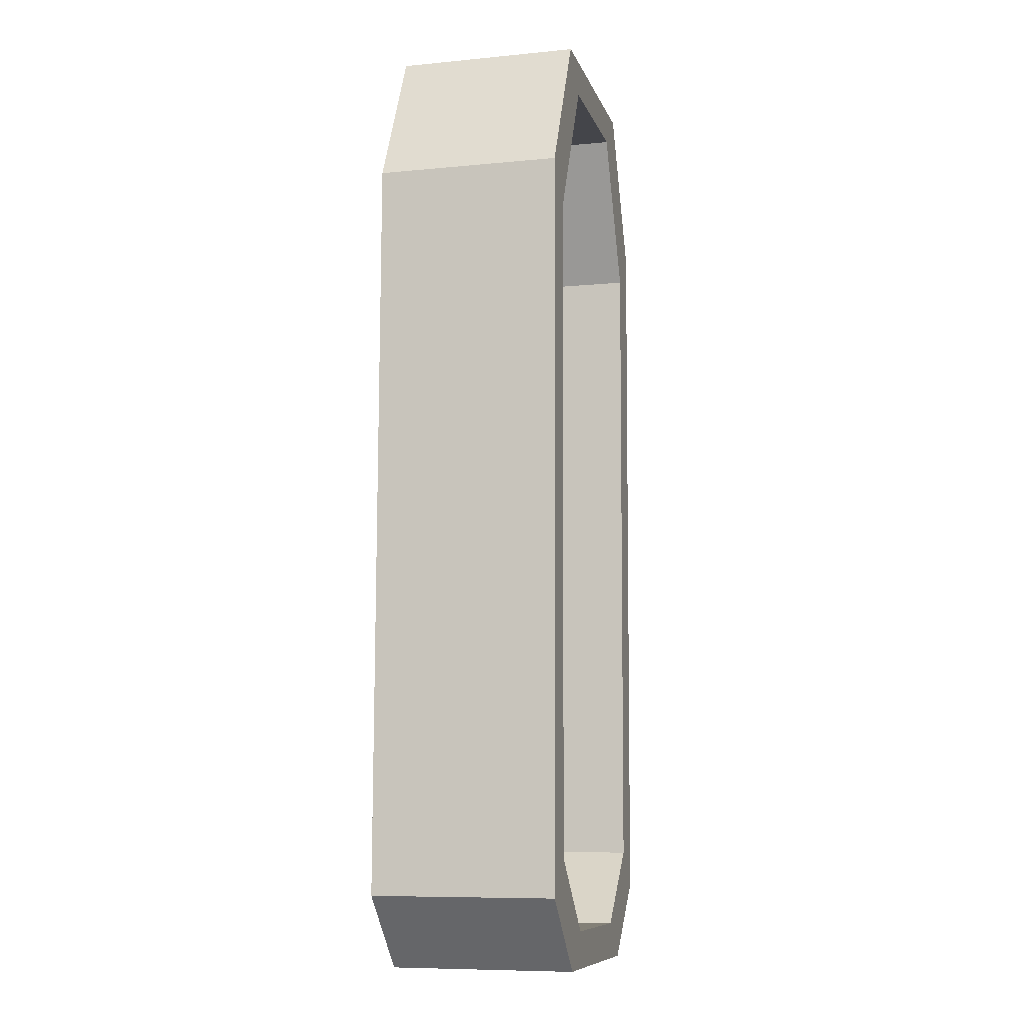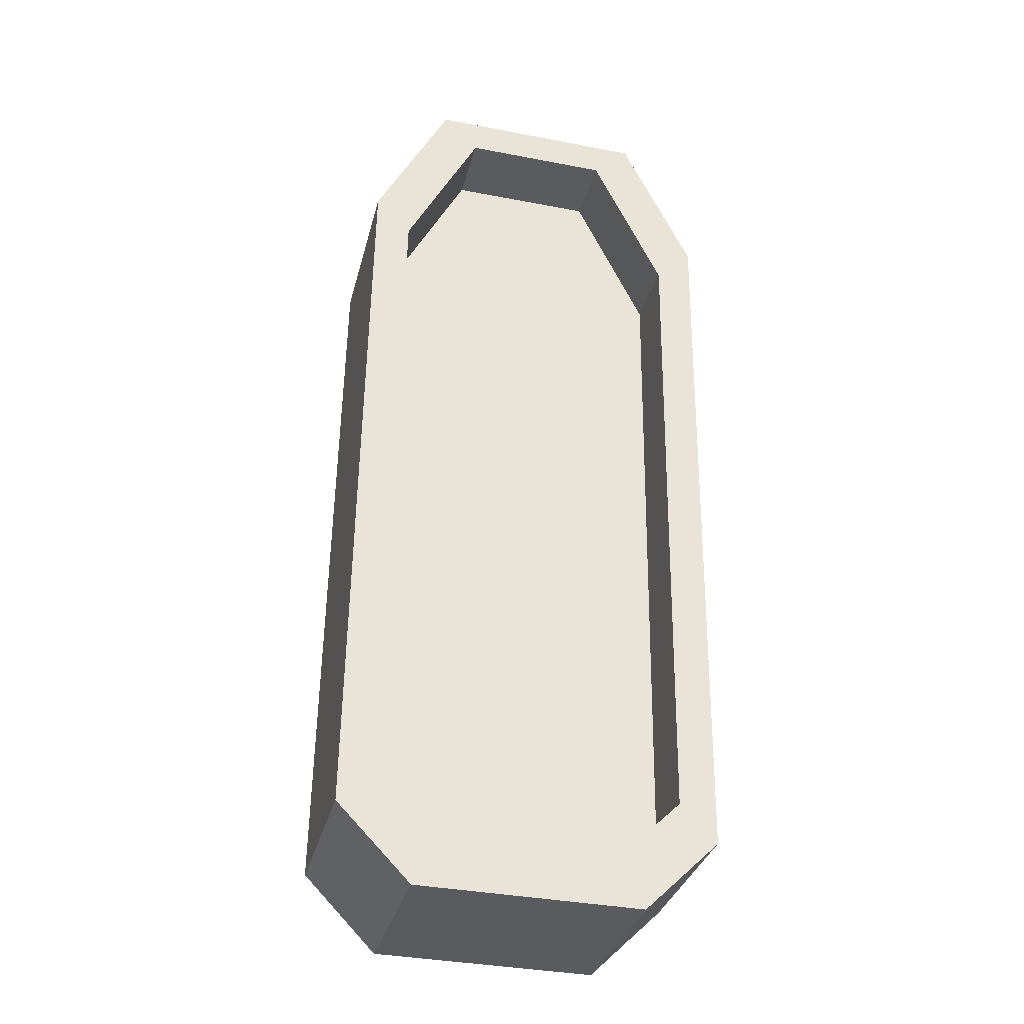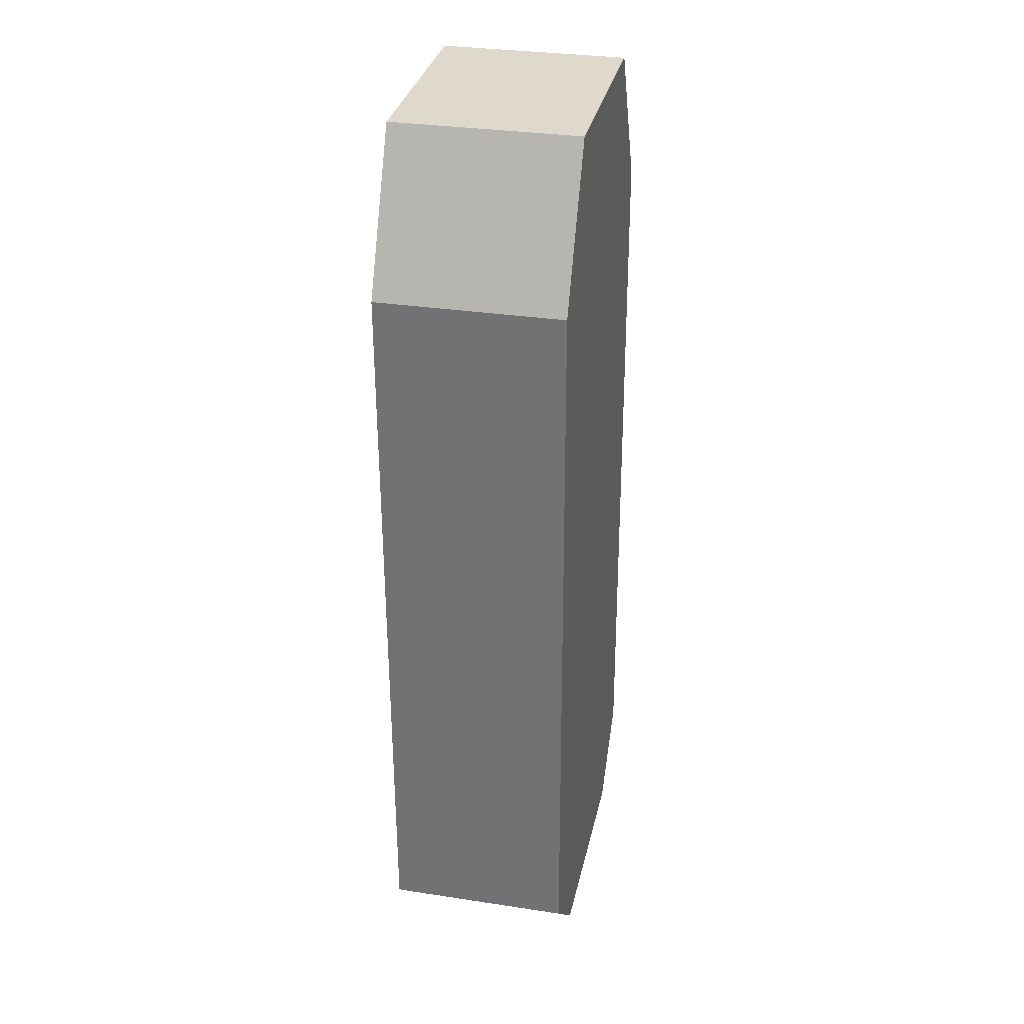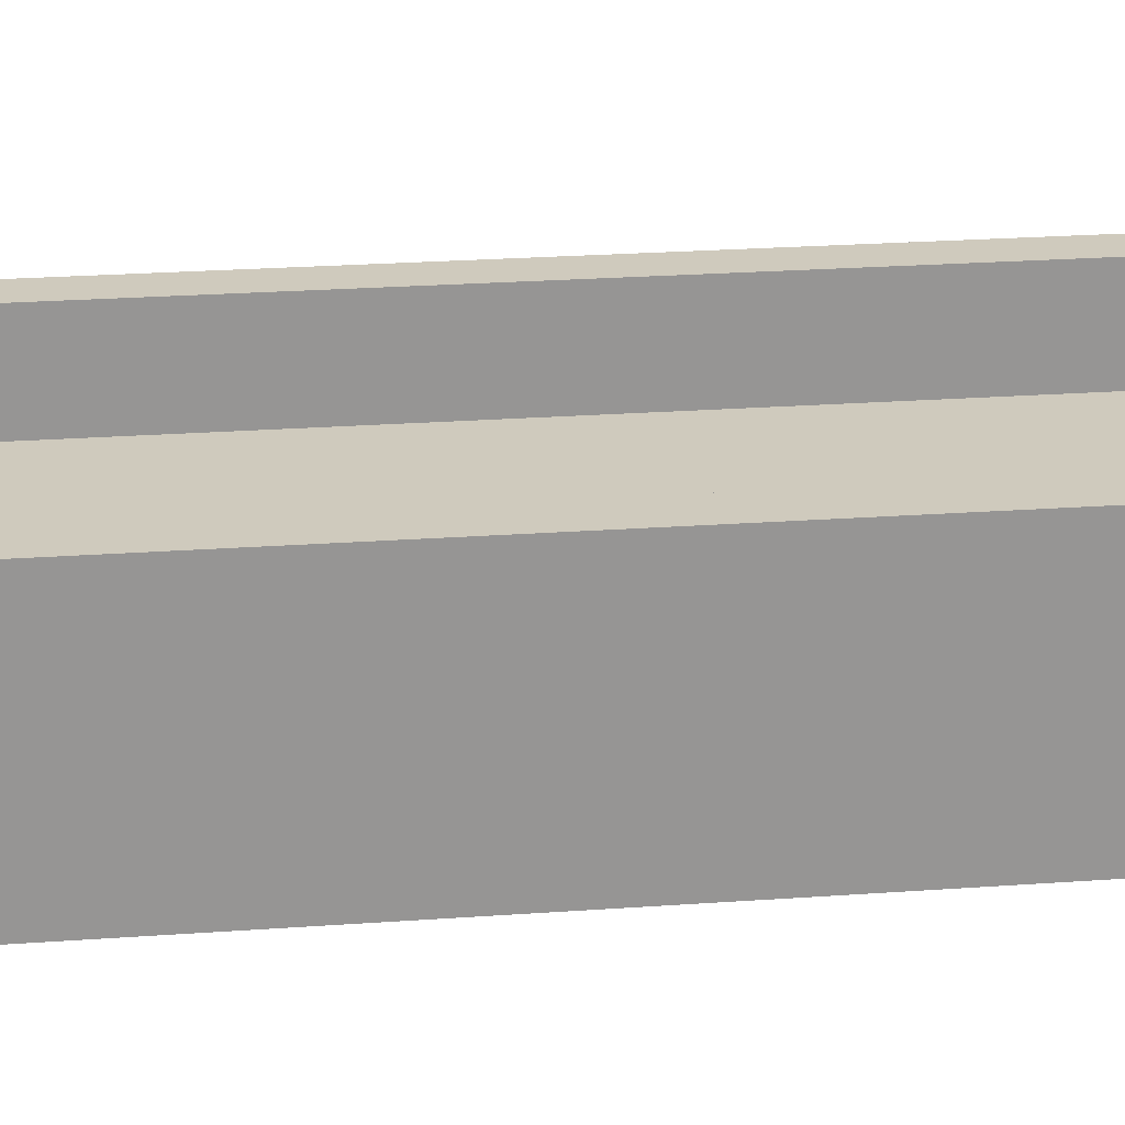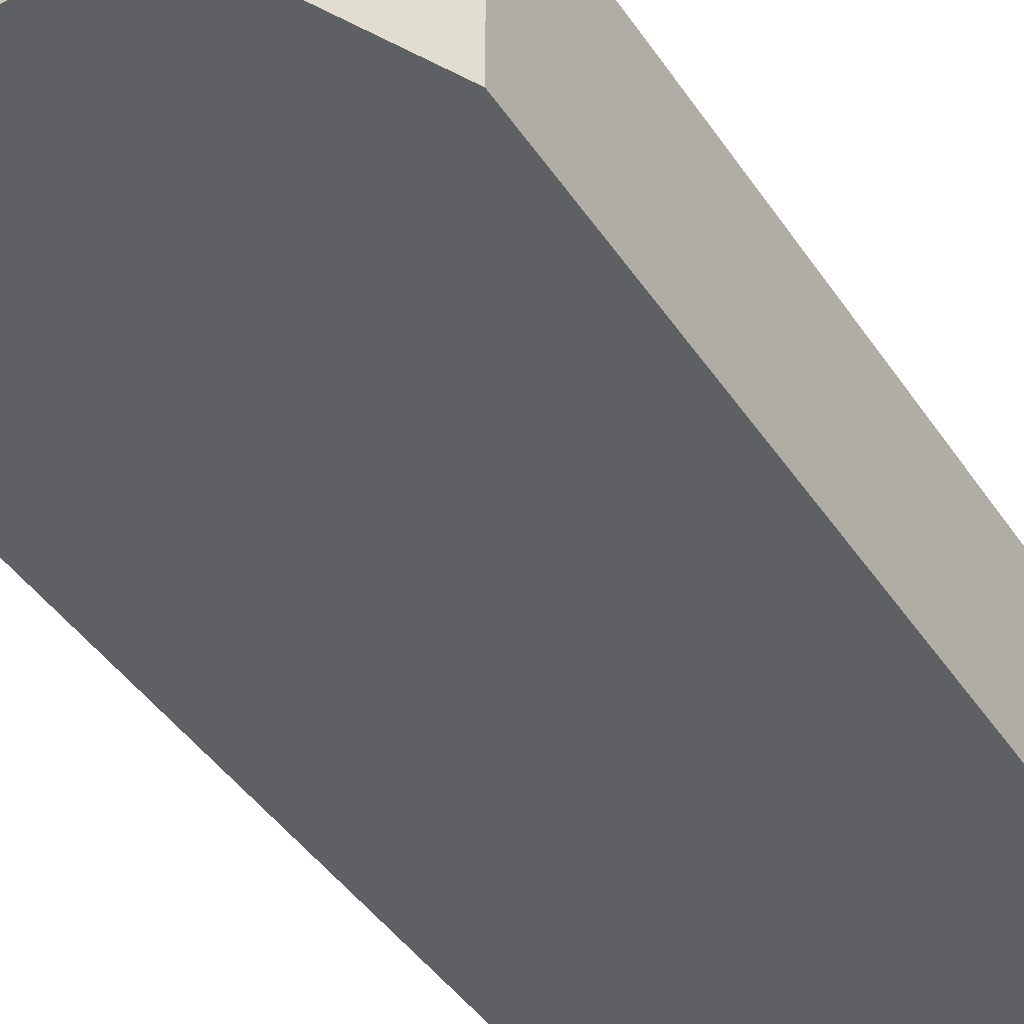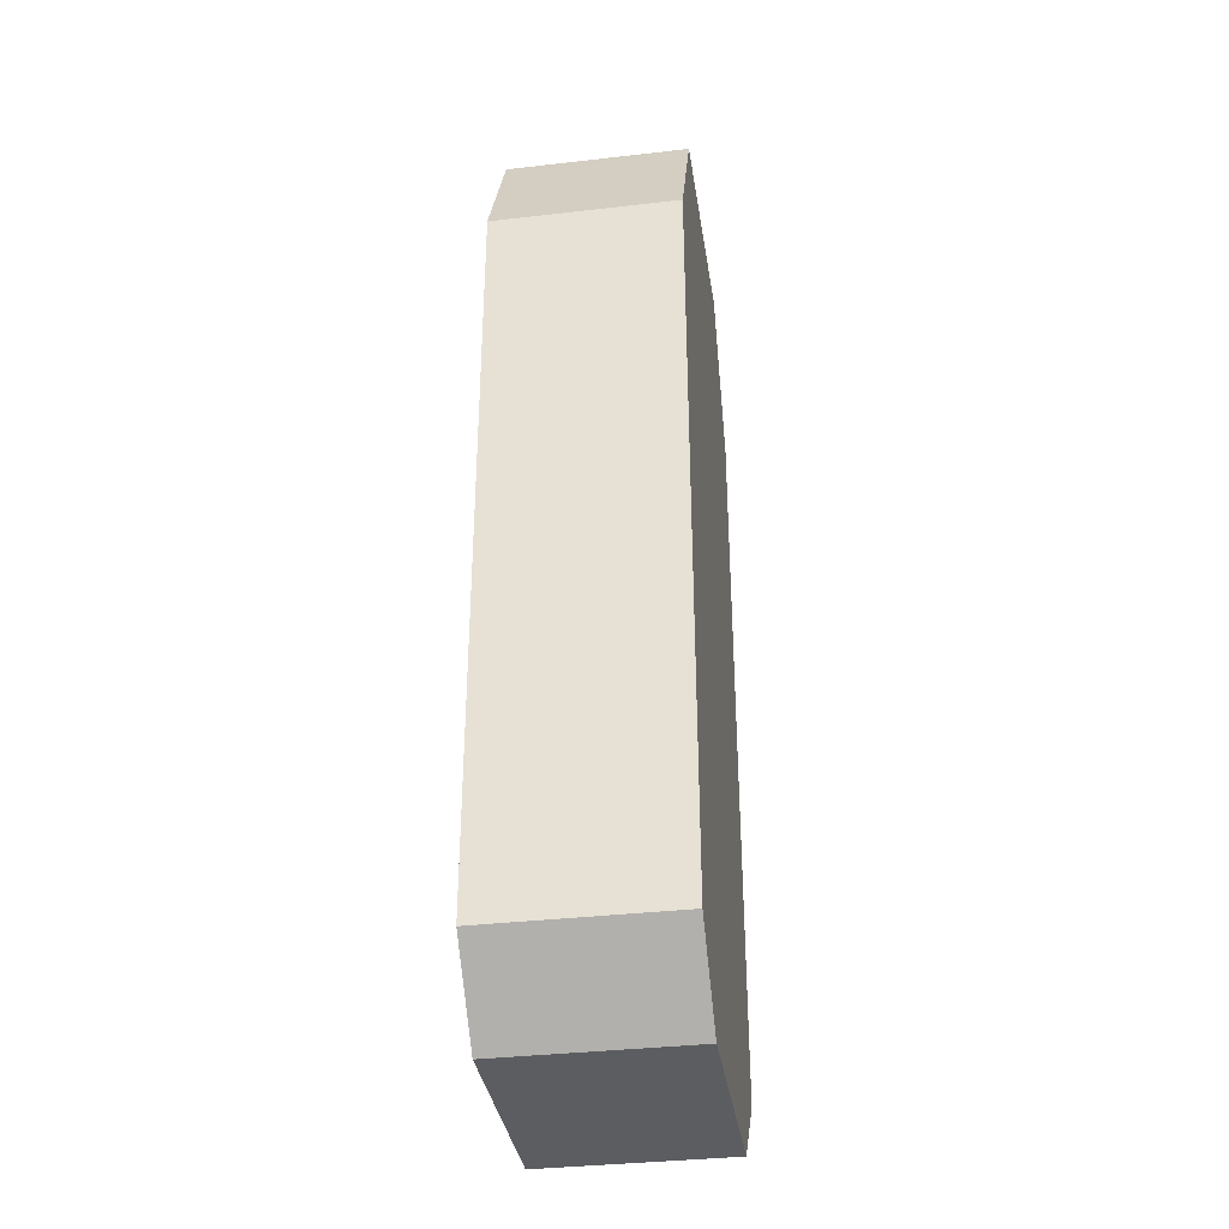
<metadata>
{"format":"obj","ext":"obj","renderer":"f3d","projection":"perspective","resolution":1024,"background":"white","views":[{"elev":-8.5,"azim":104.8,"up":"+Z"},{"elev":-33.2,"azim":166.0,"up":"+Z"},{"elev":31.5,"azim":-77.8,"up":"+Z"},{"elev":22.8,"azim":82.0,"up":"+Y"},{"elev":-42.2,"azim":30.0,"up":"+Y"},{"elev":-36.3,"azim":-81.5,"up":"+Z"}]}
</metadata>
<code>
g dungeon_mv_boat_fishhom_lod01
v 0.6026 0.006285 -2.369
v -0.5223 0.006286 -2.385
v 0.9725 0.006285 -1.989
v -0.5884 0.006285 2.49
v -0.9532 0.006285 1.735
v -0.9023 0.006286 -2.015
v 0.9216 0.006284 1.76
v 0.5365 0.006284 2.505
v -0.7632 0.5688 1.55
v -0.3984 0.5688 2.305
v -0.3984 0.9438 2.305
v -0.7632 0.9438 1.55
v -0.5223 0.9438 -2.385
v -0.5223 0.006286 -2.385
v 0.6026 0.006285 -2.369
v 0.6026 0.9438 -2.369
v 0.9216 0.9438 1.76
v 0.9216 0.006284 1.76
v 0.5365 0.006284 2.505
v 0.5365 0.9438 2.505
v 0.7367 0.5688 1.57
v 0.7825 0.5688 -1.804
v 0.7825 0.9438 -1.804
v 0.7367 0.9438 1.57
v -0.5884 0.9438 2.49
v 0.5365 0.9438 2.505
v 0.5365 0.006284 2.505
v -0.5884 0.006285 2.49
v 0.6026 0.9438 -2.369
v 0.6026 0.006285 -2.369
v 0.9725 0.006285 -1.989
v 0.9725 0.9438 -1.989
v -0.5884 0.9438 2.49
v -0.3984 0.9438 2.305
v 0.3516 0.9438 2.315
v 0.5365 0.9438 2.505
v -0.7632 0.9438 1.55
v -0.9532 0.9438 1.735
v -0.9023 0.9438 -2.015
v -0.7174 0.9438 -1.825
v -0.5223 0.9438 -2.385
v -0.3373 0.9438 -2.195
v 0.6026 0.9438 -2.369
v 0.4126 0.9438 -2.185
v 0.9725 0.9438 -1.989
v 0.7825 0.9438 -1.804
v 0.7367 0.9438 1.57
v 0.9216 0.9438 1.76
v 0.4126 0.5688 -2.185
v -0.3373 0.5688 -2.195
v -0.3373 0.9438 -2.195
v 0.4126 0.9438 -2.185
v -0.9023 0.9438 -2.015
v -0.9023 0.006286 -2.015
v -0.5223 0.006286 -2.385
v -0.5223 0.9438 -2.385
v -0.9532 0.9438 1.735
v -0.9532 0.006285 1.735
v -0.9023 0.006286 -2.015
v -0.9023 0.9438 -2.015
v -0.5884 0.9438 2.49
v -0.5884 0.006285 2.49
v -0.9532 0.006285 1.735
v -0.9532 0.9438 1.735
v -0.7174 0.5688 -1.825
v -0.3373 0.5688 -2.195
v 0.4126 0.5688 -2.185
v 0.7825 0.5688 -1.804
v -0.7632 0.5688 1.55
v 0.7367 0.5688 1.57
v -0.3984 0.5688 2.305
v 0.3516 0.5688 2.315
v -0.7174 0.5688 -1.825
v -0.7632 0.5688 1.55
v -0.7632 0.9438 1.55
v -0.7174 0.9438 -1.825
v -0.3373 0.5688 -2.195
v -0.7174 0.5688 -1.825
v -0.7174 0.9438 -1.825
v -0.3373 0.9438 -2.195
v -0.3984 0.5688 2.305
v 0.3516 0.5688 2.315
v 0.3516 0.9438 2.315
v -0.3984 0.9438 2.305
v 0.3516 0.5688 2.315
v 0.7367 0.5688 1.57
v 0.7367 0.9438 1.57
v 0.3516 0.9438 2.315
v 0.9725 0.9438 -1.989
v 0.9725 0.006285 -1.989
v 0.9216 0.006284 1.76
v 0.9216 0.9438 1.76
v 0.7825 0.5688 -1.804
v 0.4126 0.5688 -2.185
v 0.4126 0.9438 -2.185
v 0.7825 0.9438 -1.804
g dungeon_mv_boat_fishhom_lod01_0
f 3 2 1
f 4 2 3
f 2 4 5
f 6 2 5
f 3 7 4
f 7 8 4
f 11 10 9
f 12 11 9
f 15 14 13
f 16 15 13
f 19 18 17
f 20 19 17
f 23 22 21
f 24 23 21
f 27 26 25
f 28 27 25
f 31 30 29
f 32 31 29
f 35 34 33
f 36 35 33
f 34 37 33
f 37 38 33
f 38 37 39
f 37 40 39
f 39 40 41
f 40 42 41
f 43 41 42
f 44 43 42
f 45 43 44
f 46 45 44
f 45 46 47
f 35 36 47
f 48 45 47
f 36 48 47
f 51 50 49
f 52 51 49
f 55 54 53
f 56 55 53
f 59 58 57
f 60 59 57
f 63 62 61
f 64 63 61
f 67 66 65
f 65 68 67
f 65 69 68
f 69 70 68
f 69 71 70
f 71 72 70
f 75 74 73
f 76 75 73
f 79 78 77
f 80 79 77
f 83 82 81
f 84 83 81
f 87 86 85
f 88 87 85
f 91 90 89
f 92 91 89
f 95 94 93
f 96 95 93

</code>
